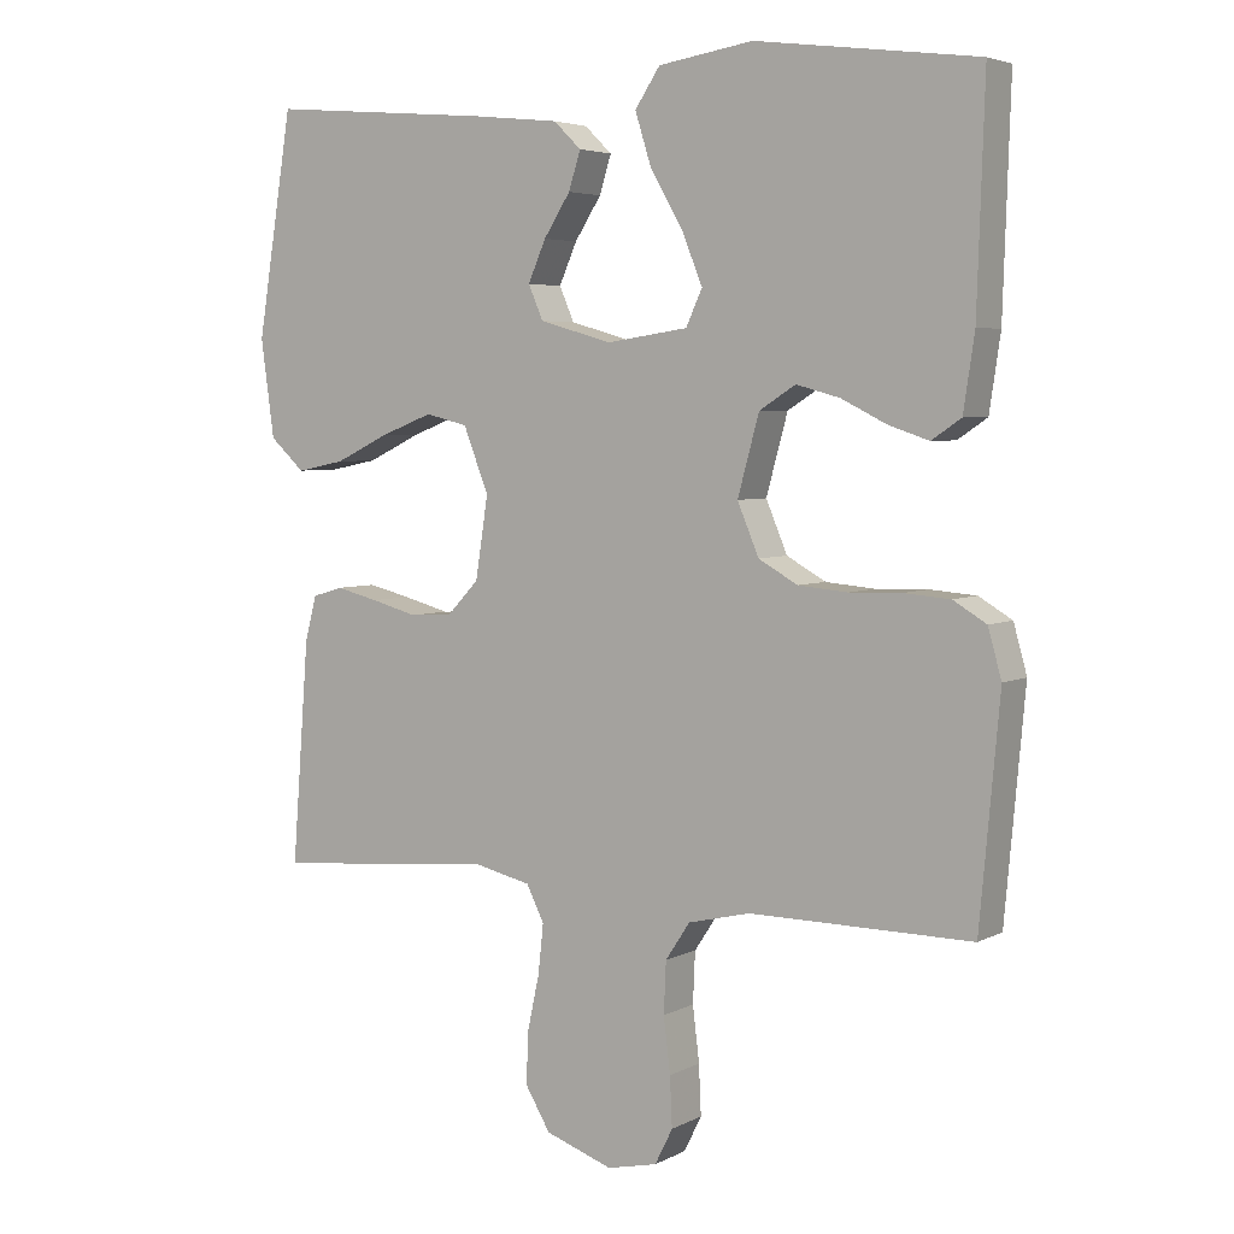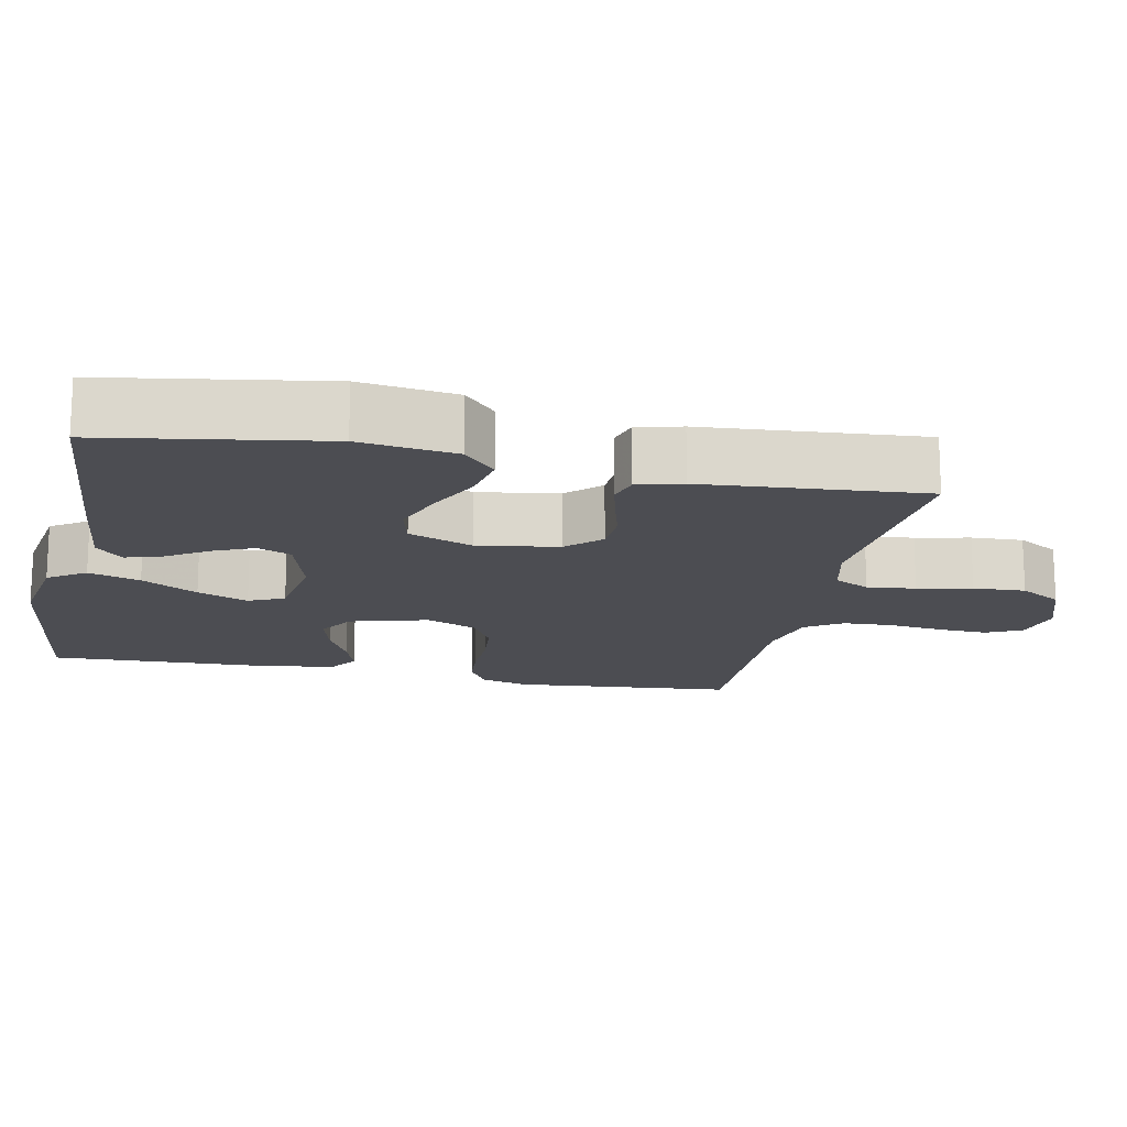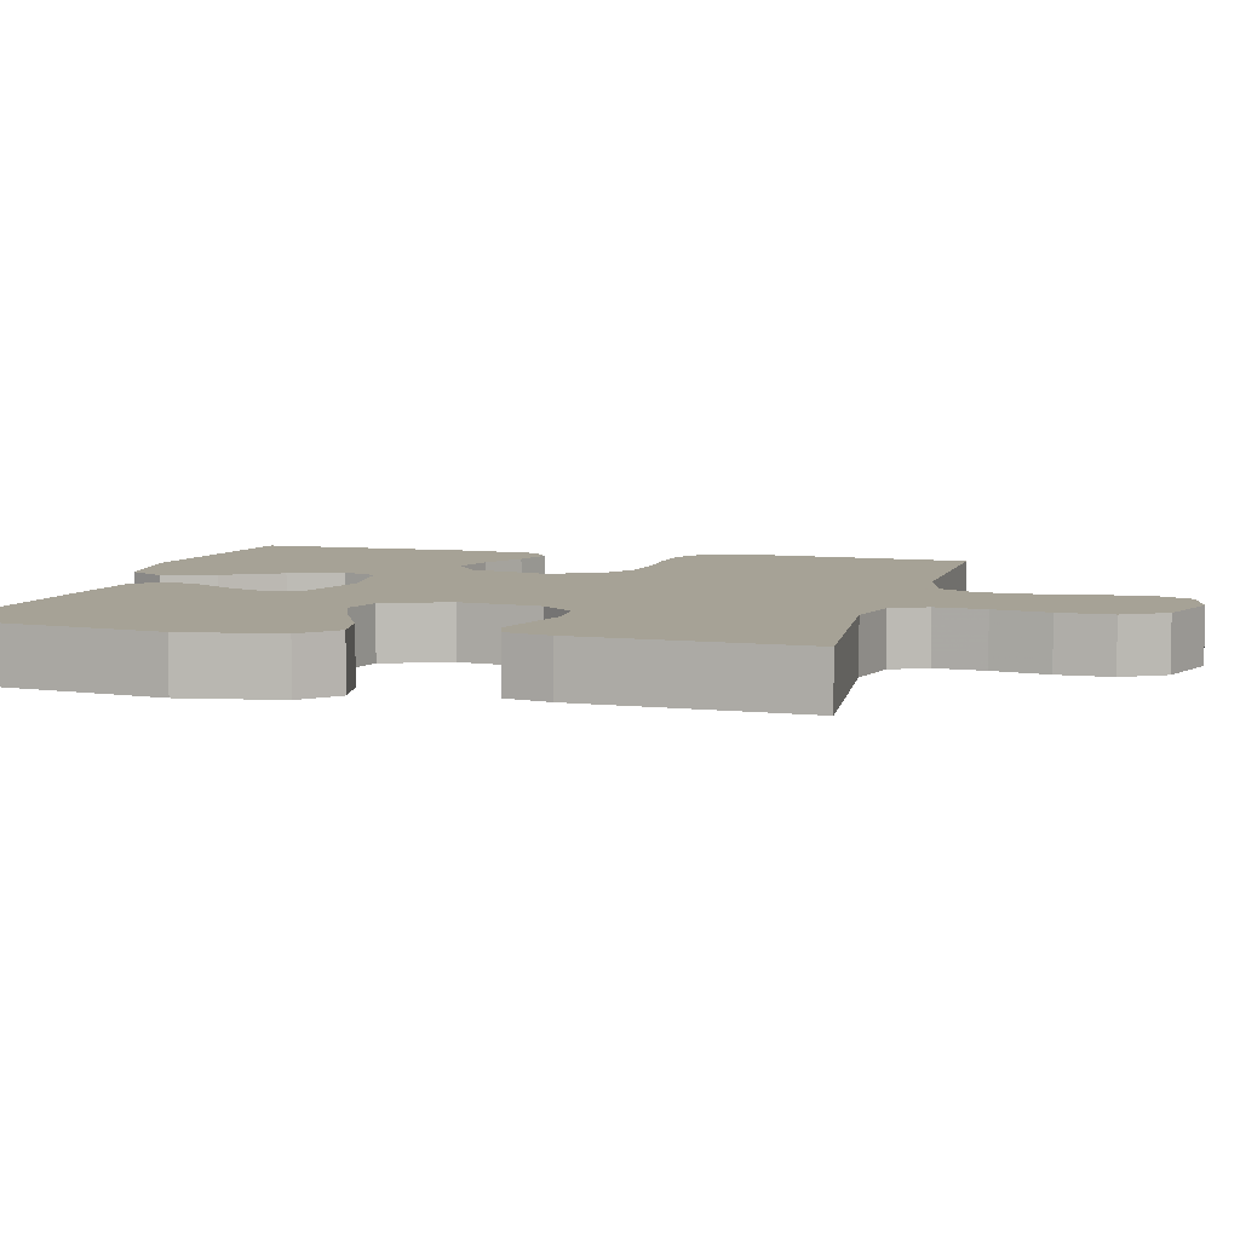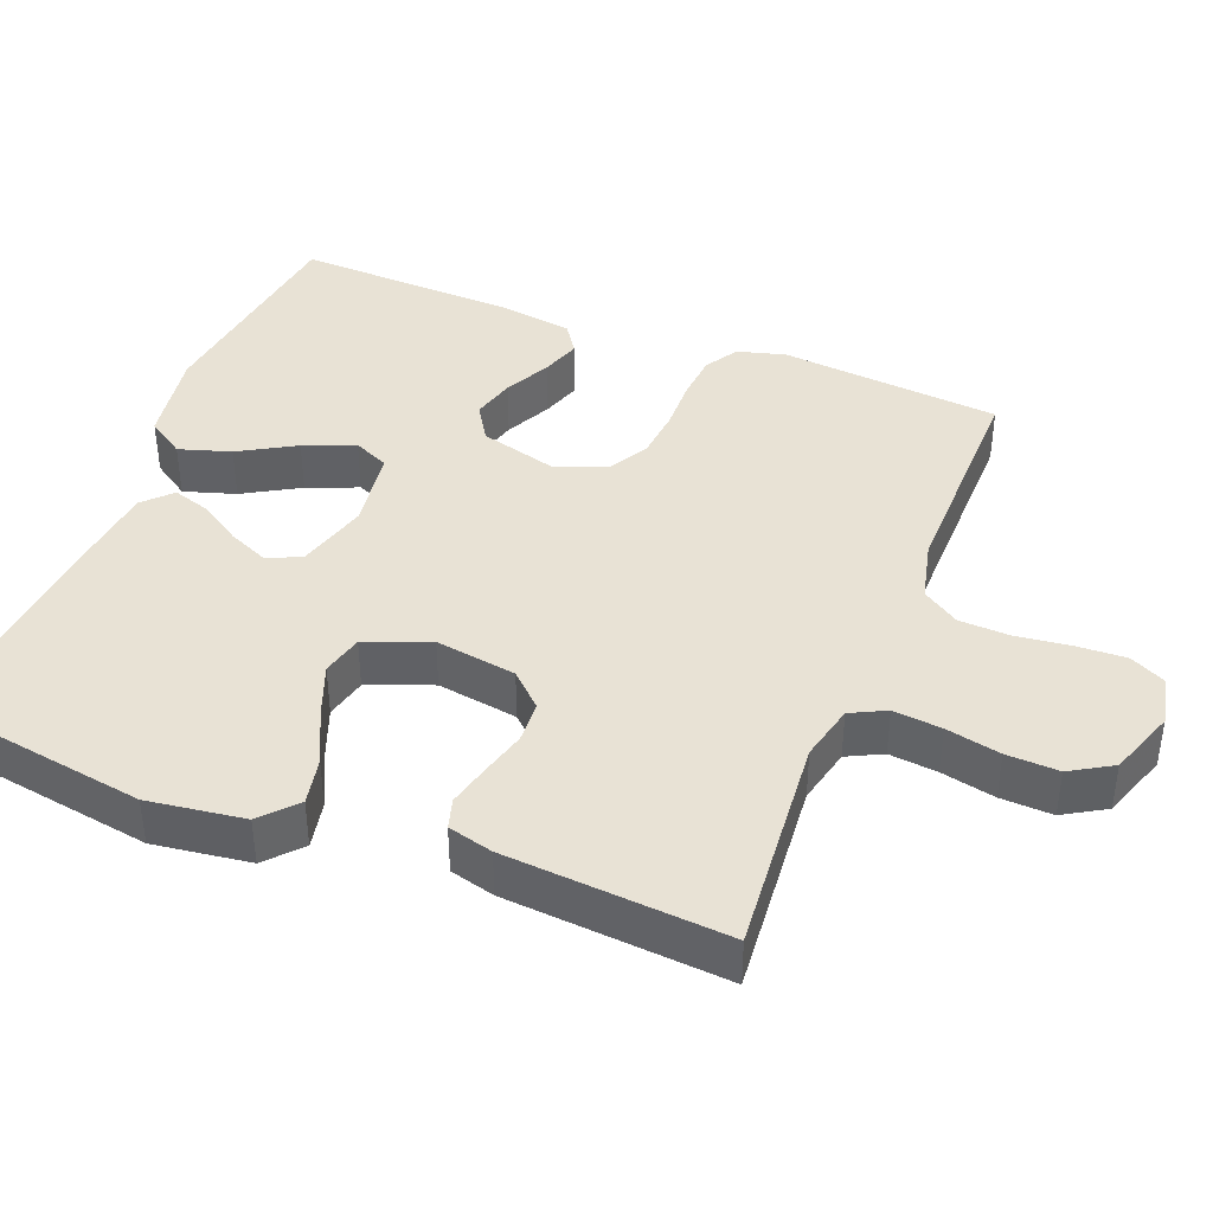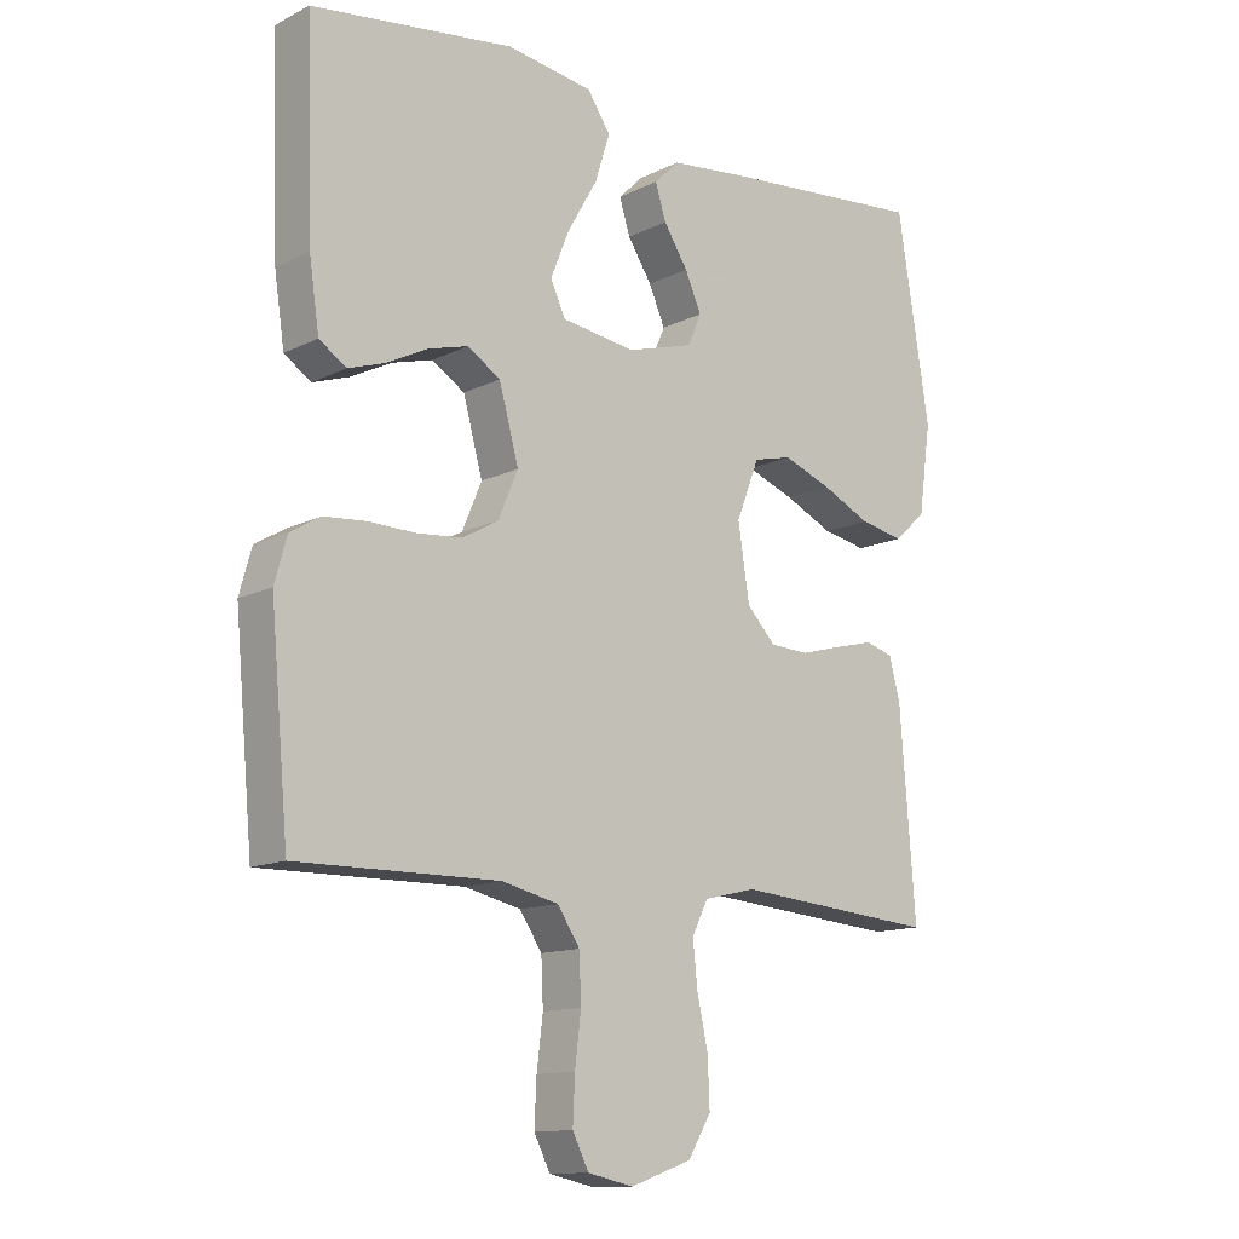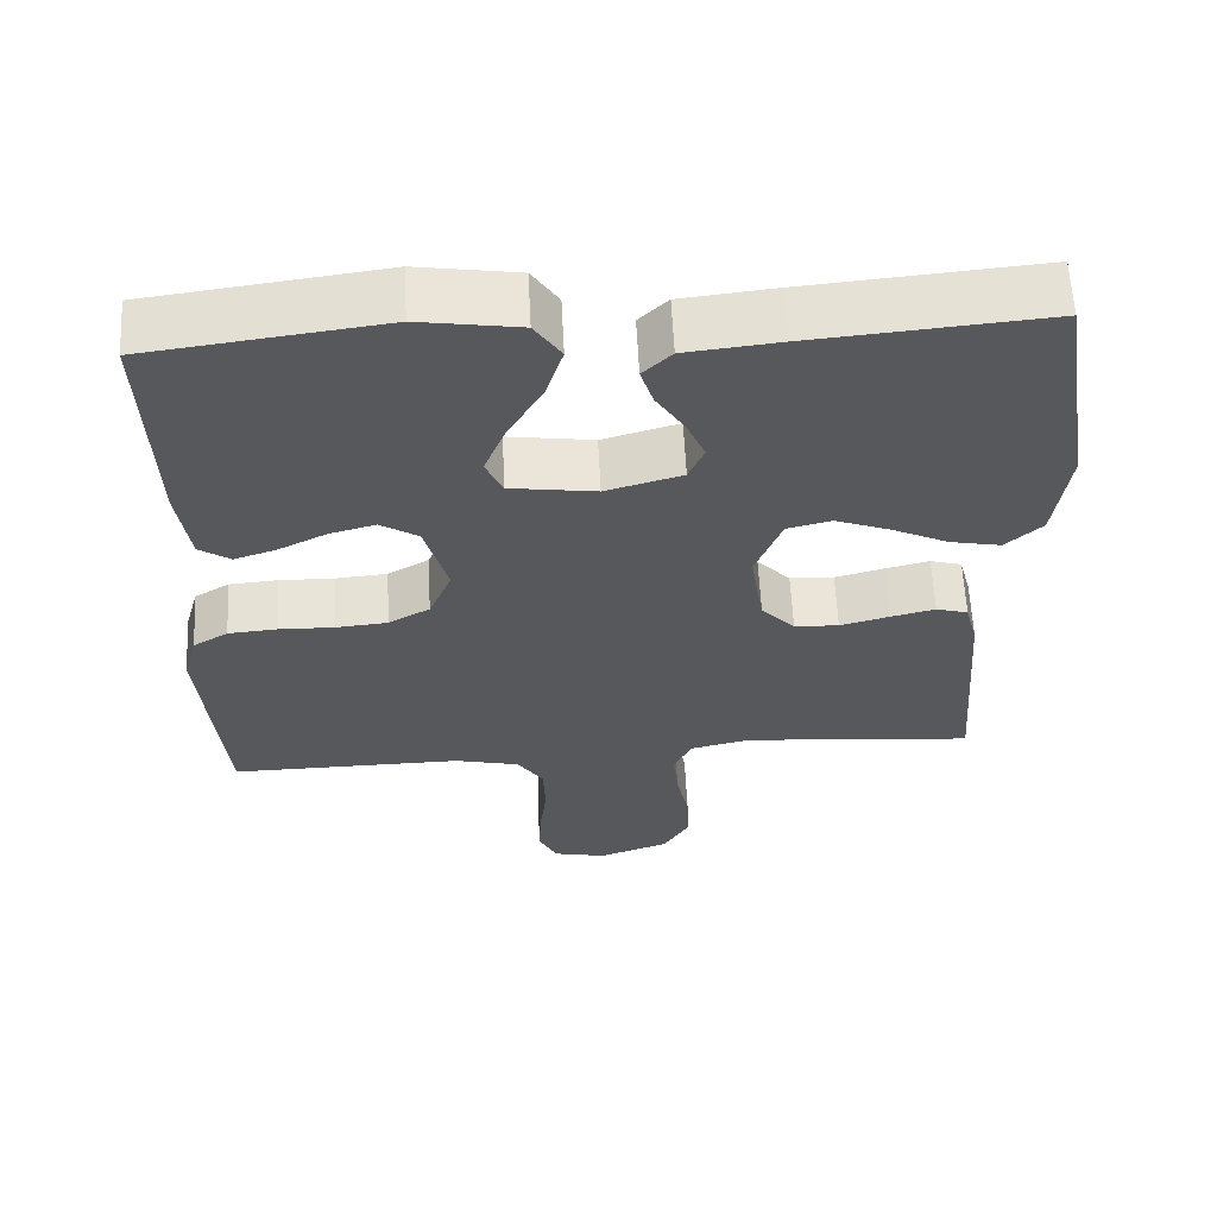
<metadata>
{"format":"obj","ext":"obj","renderer":"f3d","projection":"perspective","resolution":1024,"background":"white","views":[{"elev":4.5,"azim":-147.6,"up":"+Z"},{"elev":-16.3,"azim":78.4,"up":"+Y"},{"elev":6.3,"azim":104.6,"up":"+Y"},{"elev":40.8,"azim":111.5,"up":"+Y"},{"elev":-12.7,"azim":-41.2,"up":"+Z"},{"elev":60.9,"azim":-2.9,"up":"+Z"}]}
</metadata>
<code>
v -0.5 0.07 0.5
v -0.2 0.07 0.539
v -0.072 0.07 0.519
v -0.038 0.07 0.468
v -0.06 0.07 0.398
v -0.104 0.07 0.322
v -0.132 0.07 0.253
v -0.11 0.07 0.205
v 0 0.07 0.189
v 0.098 0.07 0.217
v 0.118 0.07 0.263
v 0.094 0.07 0.318
v 0.058 0.07 0.374
v 0.042 0.07 0.425
v 0.079 0.07 0.461
v 0.2 0.07 0.474
v 0.5 0.07 0.5
v 0.548 0.07 0.2
v 0.53 0.07 0.069
v 0.483 0.07 0.026
v 0.418 0.07 0.039
v 0.345 0.07 0.074
v 0.274 0.07 0.101
v 0.217 0.07 0.087
v 0.183 0.07 0
v 0.2 0.07 -0.11
v 0.243 0.07 -0.155
v 0.3 0.07 -0.158
v 0.363 0.07 -0.141
v 0.42 0.07 -0.127
v 0.461 0.07 -0.139
v 0.477 0.07 -0.2
v 0.5 0.07 -0.5
v 0.2 0.07 -0.474
v 0.123 0.07 -0.492
v 0.099 0.07 -0.54
v 0.106 0.07 -0.606
v 0.122 0.07 -0.68
v 0.125 0.07 -0.751
v 0.091 0.07 -0.808
v 0 0.07 -0.84
v -0.068 0.07 -0.825
v -0.092 0.07 -0.777
v -0.089 0.07 -0.71
v -0.08 0.07 -0.636
v -0.083 0.07 -0.567
v -0.116 0.07 -0.517
v -0.2 0.07 -0.497
v -0.5 0.07 -0.5
v -0.527 0.07 -0.2
v -0.509 0.07 -0.135
v -0.464 0.07 -0.108
v -0.401 0.07 -0.103
v -0.331 0.07 -0.105
v -0.264 0.07 -0.099
v -0.211 0.07 -0.069
v -0.182 0.07 0
v -0.211 0.07 0.106
v -0.26 0.07 0.137
v -0.319 0.07 0.121
v -0.381 0.07 0.09
v -0.435 0.07 0.072
v -0.475 0.07 0.099
v -0.49 0.07 0.2
v -0.5 0 0.5
v -0.2 0 0.539
v -0.072 0 0.519
v -0.038 0 0.468
v -0.06 0 0.398
v -0.104 0 0.322
v -0.132 0 0.253
v -0.11 0 0.205
v 0 0 0.189
v 0.098 0 0.217
v 0.118 0 0.263
v 0.094 0 0.318
v 0.058 0 0.374
v 0.042 0 0.425
v 0.079 0 0.461
v 0.2 0 0.474
v 0.5 0 0.5
v 0.548 0 0.2
v 0.53 0 0.069
v 0.483 0 0.026
v 0.418 0 0.039
v 0.345 0 0.074
v 0.274 0 0.101
v 0.217 0 0.087
v 0.183 0 0
v 0.2 0 -0.11
v 0.243 0 -0.155
v 0.3 0 -0.158
v 0.363 0 -0.141
v 0.42 0 -0.127
v 0.461 0 -0.139
v 0.477 0 -0.2
v 0.5 0 -0.5
v 0.2 0 -0.474
v 0.123 0 -0.492
v 0.099 0 -0.54
v 0.106 0 -0.606
v 0.122 0 -0.68
v 0.125 0 -0.751
v 0.091 0 -0.808
v 0 0 -0.84
v -0.068 0 -0.825
v -0.092 0 -0.777
v -0.089 0 -0.71
v -0.08 0 -0.636
v -0.083 0 -0.567
v -0.116 0 -0.517
v -0.2 0 -0.497
v -0.5 0 -0.5
v -0.527 0 -0.2
v -0.509 0 -0.135
v -0.464 0 -0.108
v -0.401 0 -0.103
v -0.331 0 -0.105
v -0.264 0 -0.099
v -0.211 0 -0.069
v -0.182 0 0
v -0.211 0 0.106
v -0.26 0 0.137
v -0.319 0 0.121
v -0.381 0 0.09
v -0.435 0 0.072
v -0.475 0 0.099
v -0.49 0 0.2
f 4 5 6
f 3 4 6
f 2 3 6
f 1 2 6
f 64 1 6
f 63 64 6
f 62 63 6
f 61 62 6
f 60 61 6
f 59 60 6 7
f 58 59 7 8
f 57 58 8 9
f 56 57 9 10
f 52 53 54
f 51 52 54
f 50 51 54
f 49 50 54
f 48 49 54
f 47 48 54 55
f 46 47 55 56
f 43 44 45
f 42 43 45
f 41 42 45
f 40 41 45
f 39 40 45
f 38 39 45
f 37 38 45
f 36 37 45 46
f 46 56 10
f 36 46 10
f 35 36 10
f 32 33 34
f 31 32 34
f 30 31 34
f 29 30 34
f 28 29 34
f 27 28 34 35
f 20 21 22
f 19 20 22
f 18 19 22
f 17 18 22
f 16 17 22
f 15 16 22
f 14 15 22
f 13 14 22
f 12 13 22
f 11 12 22 23
f 10 11 23 24
f 26 27 35
f 25 26 35 10
f 10 24 25
f 70 69 68
f 70 68 67
f 70 67 66
f 70 66 65
f 70 65 128
f 70 128 127
f 70 127 126
f 70 126 125
f 70 125 124
f 71 70 124 123
f 72 71 123 122
f 73 72 122 121
f 74 73 121 120
f 118 117 116
f 118 116 115
f 118 115 114
f 118 114 113
f 118 113 112
f 119 118 112 111
f 120 119 111 110
f 109 108 107
f 109 107 106
f 109 106 105
f 109 105 104
f 109 104 103
f 109 103 102
f 109 102 101
f 110 109 101 100
f 74 120 110
f 74 110 100
f 74 100 99
f 98 97 96
f 98 96 95
f 98 95 94
f 98 94 93
f 98 93 92
f 99 98 92 91
f 86 85 84
f 86 84 83
f 86 83 82
f 86 82 81
f 86 81 80
f 86 80 79
f 86 79 78
f 86 78 77
f 86 77 76
f 87 86 76 75
f 88 87 75 74
f 99 91 90
f 74 99 90 89
f 89 88 74
f 1 65 66 2
f 2 66 67 3
f 3 67 68 4
f 4 68 69 5
f 5 69 70 6
f 6 70 71 7
f 7 71 72 8
f 8 72 73 9
f 9 73 74 10
f 10 74 75 11
f 11 75 76 12
f 12 76 77 13
f 13 77 78 14
f 14 78 79 15
f 15 79 80 16
f 16 80 81 17
f 17 81 82 18
f 18 82 83 19
f 19 83 84 20
f 20 84 85 21
f 21 85 86 22
f 22 86 87 23
f 23 87 88 24
f 24 88 89 25
f 25 89 90 26
f 26 90 91 27
f 27 91 92 28
f 28 92 93 29
f 29 93 94 30
f 30 94 95 31
f 31 95 96 32
f 32 96 97 33
f 33 97 98 34
f 34 98 99 35
f 35 99 100 36
f 36 100 101 37
f 37 101 102 38
f 38 102 103 39
f 39 103 104 40
f 40 104 105 41
f 41 105 106 42
f 42 106 107 43
f 43 107 108 44
f 44 108 109 45
f 45 109 110 46
f 46 110 111 47
f 47 111 112 48
f 48 112 113 49
f 49 113 114 50
f 50 114 115 51
f 51 115 116 52
f 52 116 117 53
f 53 117 118 54
f 54 118 119 55
f 55 119 120 56
f 56 120 121 57
f 57 121 122 58
f 58 122 123 59
f 59 123 124 60
f 60 124 125 61
f 61 125 126 62
f 62 126 127 63
f 63 127 128 64
f 64 128 65 1

</code>
